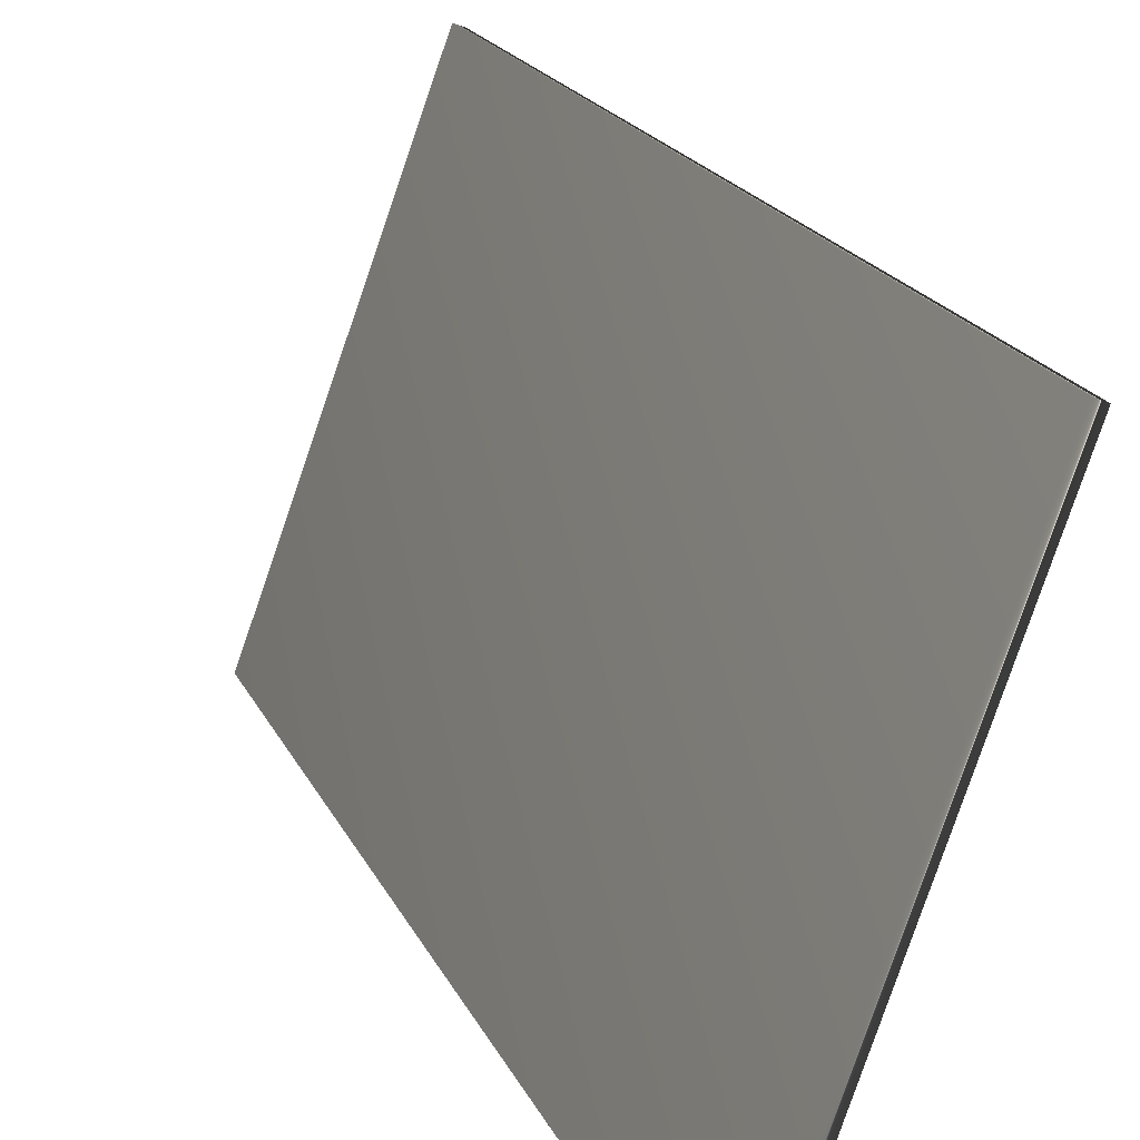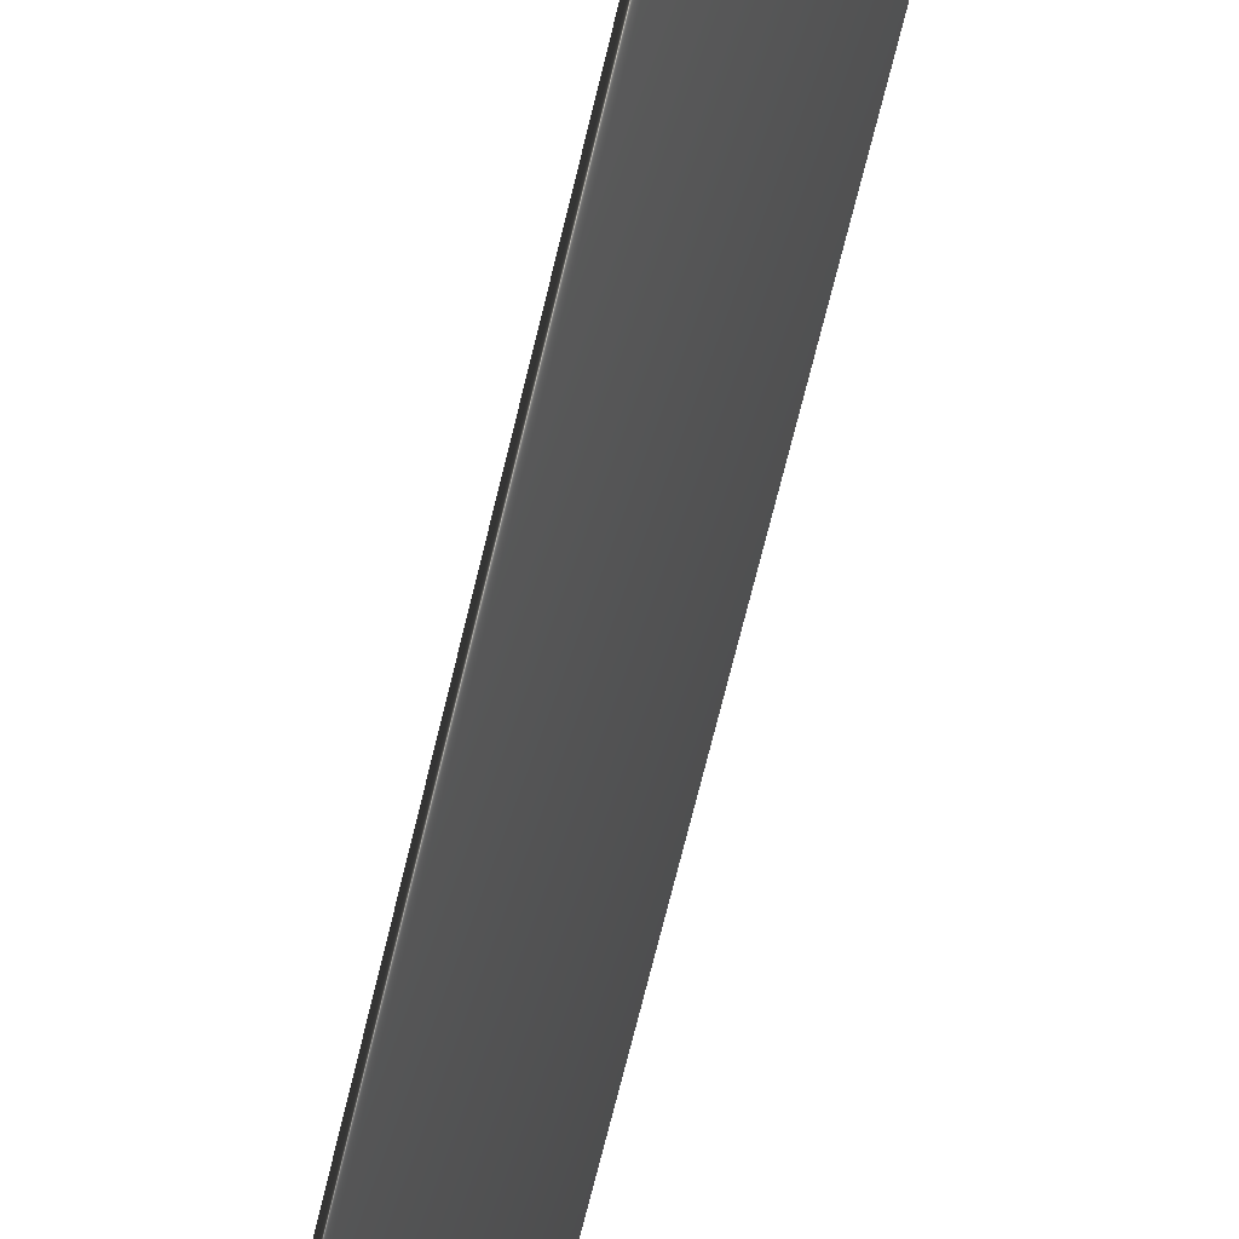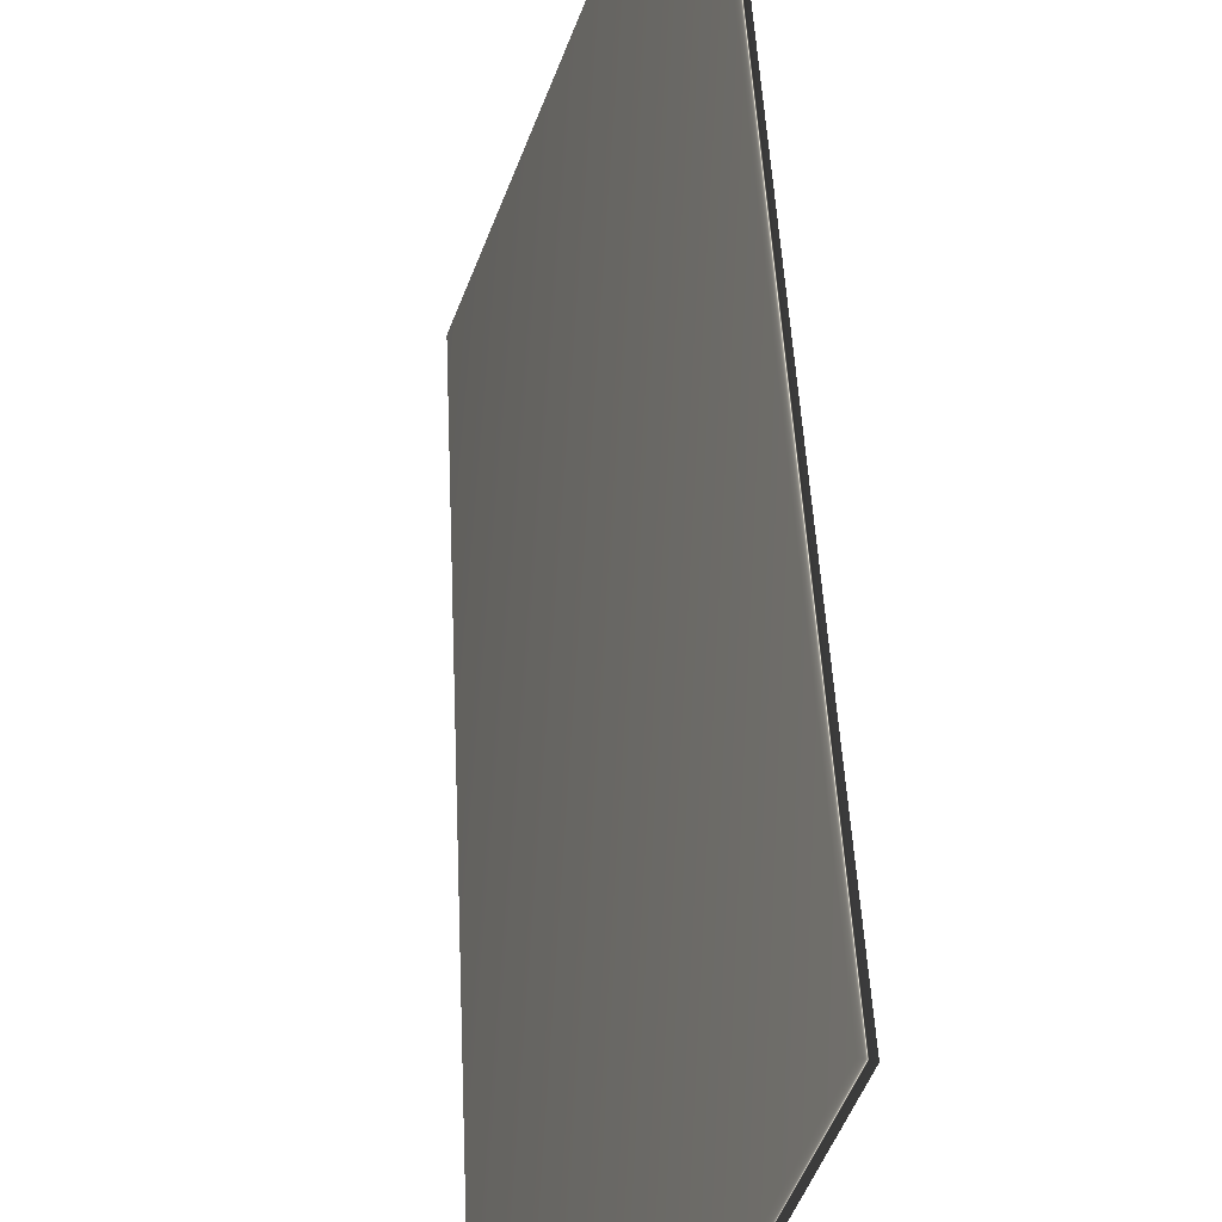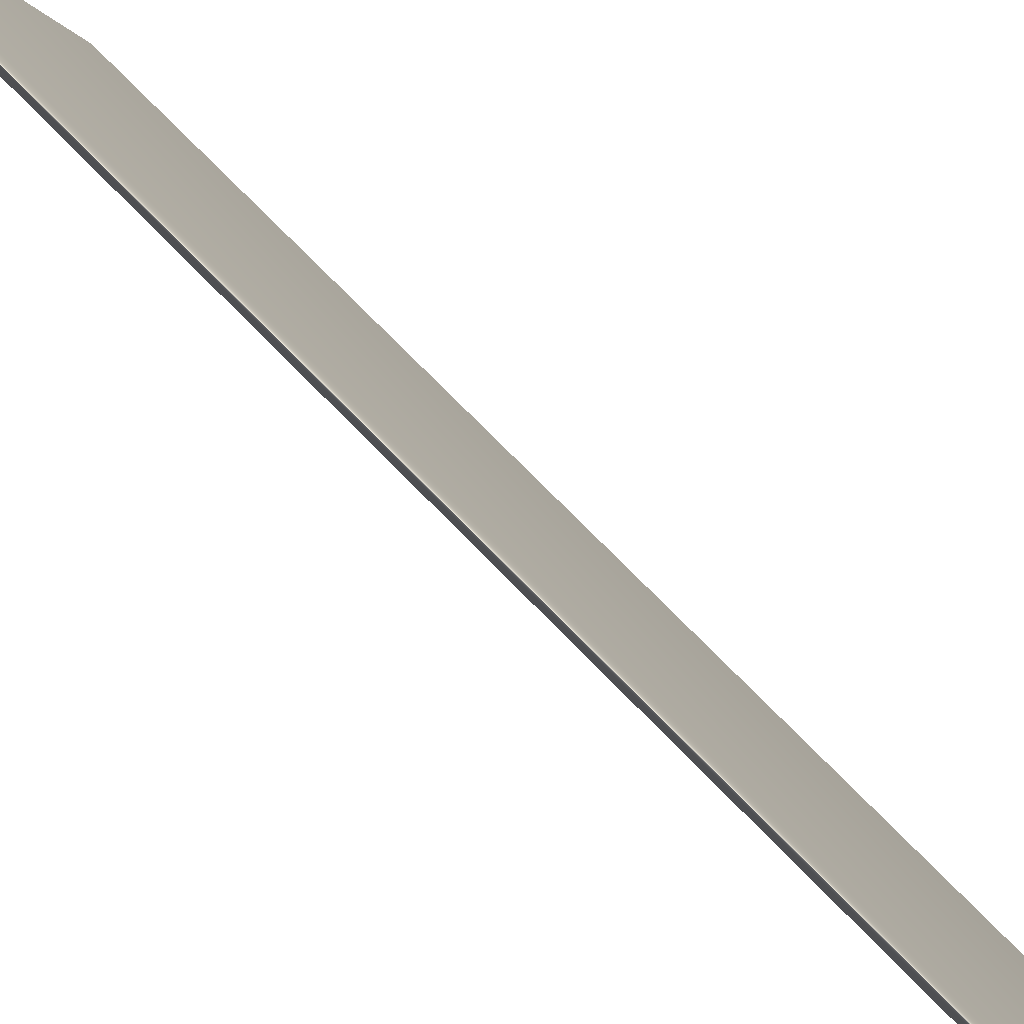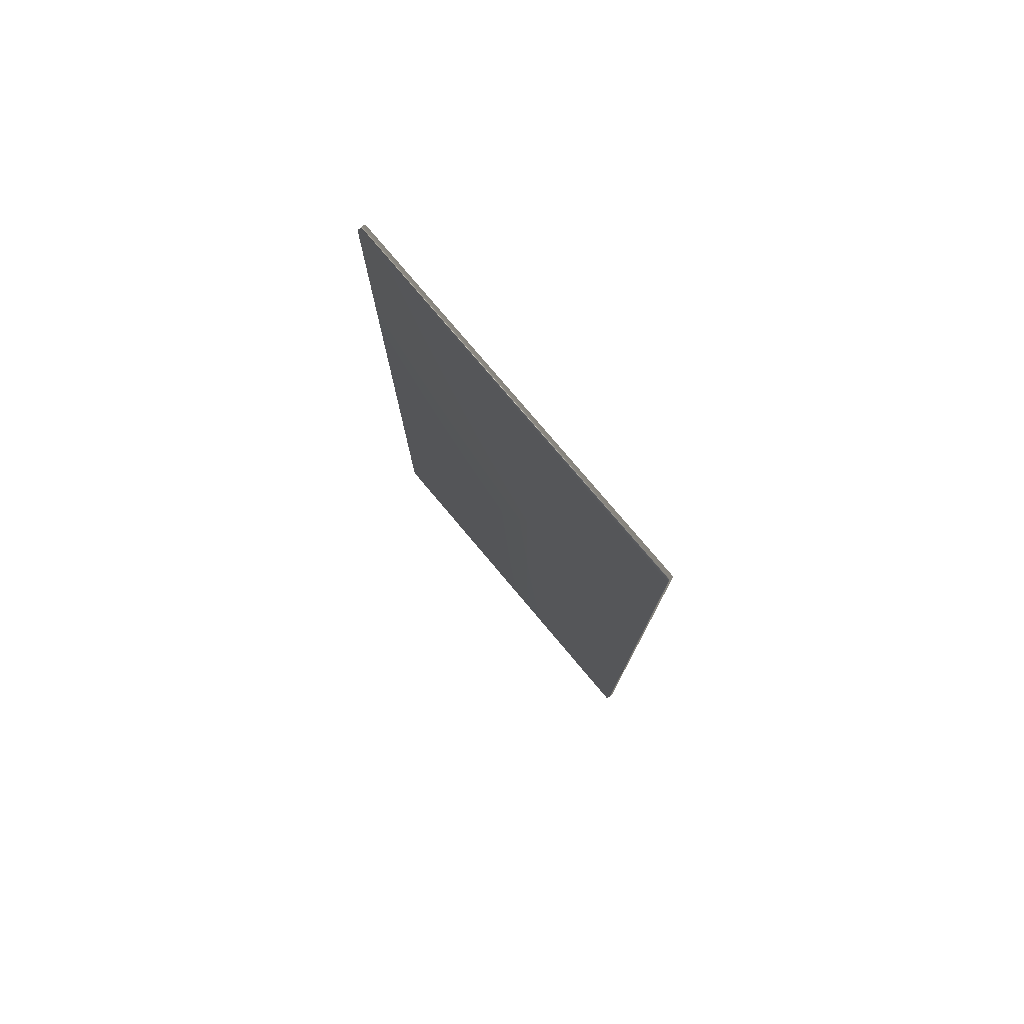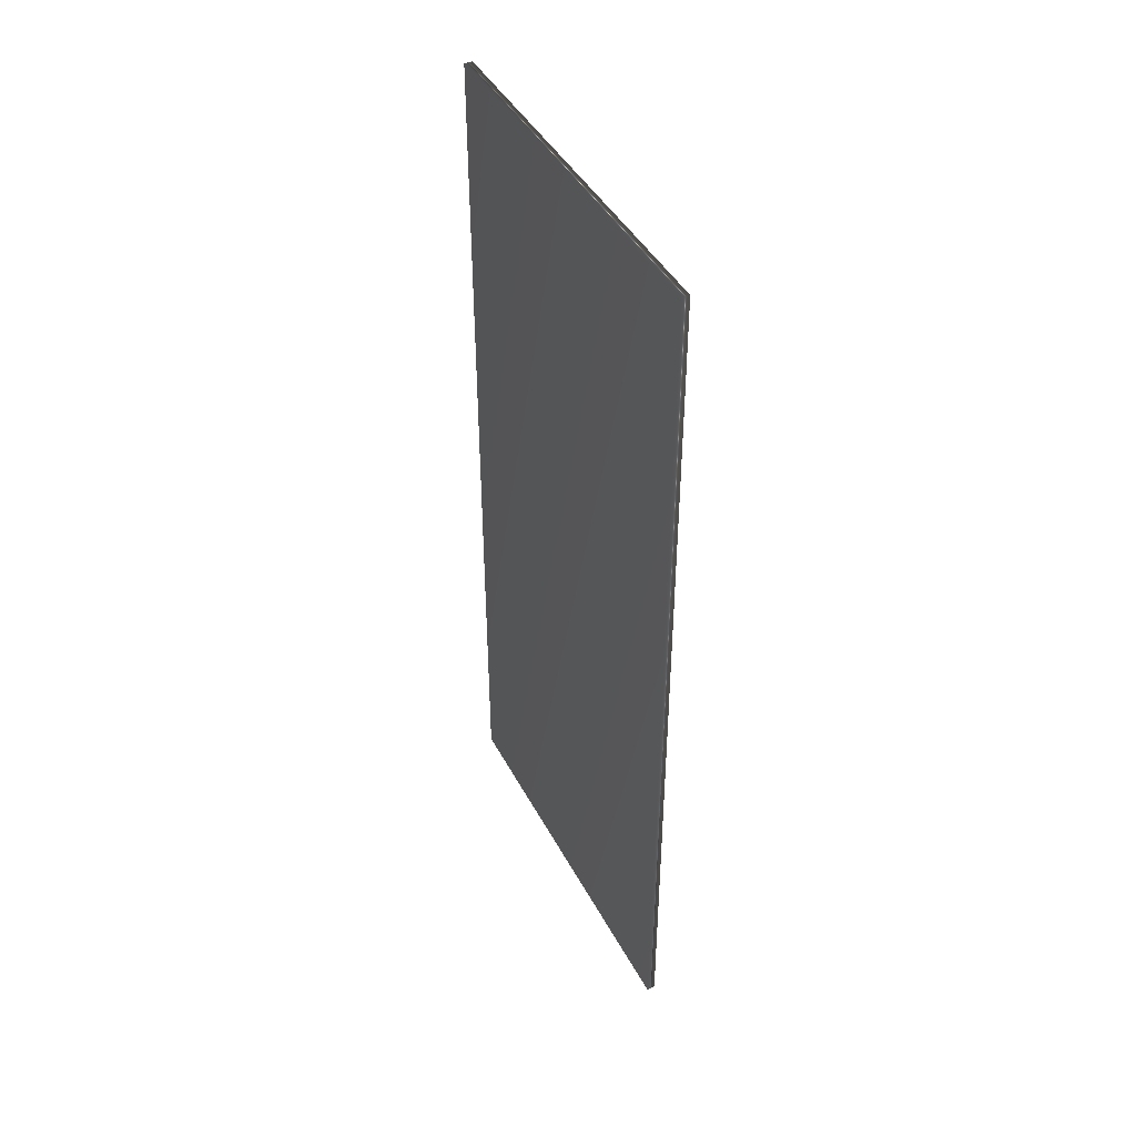
<metadata>
{"format":"obj","ext":"obj","renderer":"f3d","projection":"perspective","resolution":1024,"background":"white","views":[{"elev":16.8,"azim":163.4,"up":"+Z"},{"elev":-73.6,"azim":166.1,"up":"+Z"},{"elev":41.1,"azim":177.6,"up":"+Z"},{"elev":70.0,"azim":-43.7,"up":"+Z"},{"elev":77.9,"azim":120.1,"up":"+Y"},{"elev":43.1,"azim":-46.1,"up":"+Y"}]}
</metadata>
<code>
v -71.93 9.339 -41
v -71.93 0.3385 -41
v -72.01 9.339 -41.03
v -72.01 0.3385 -41.03
v -73.37 0.3385 -37.26
v -73.37 9.339 -37.26
v -73.29 9.339 -37.23
v -73.29 0.3385 -37.23
f 1 2 3
f 3 2 4
f 5 6 4
f 4 6 3
f 1 3 7
f 7 3 6
f 2 8 4
f 4 8 5
f 2 1 8
f 8 1 7
f 8 7 5
f 5 7 6

</code>
